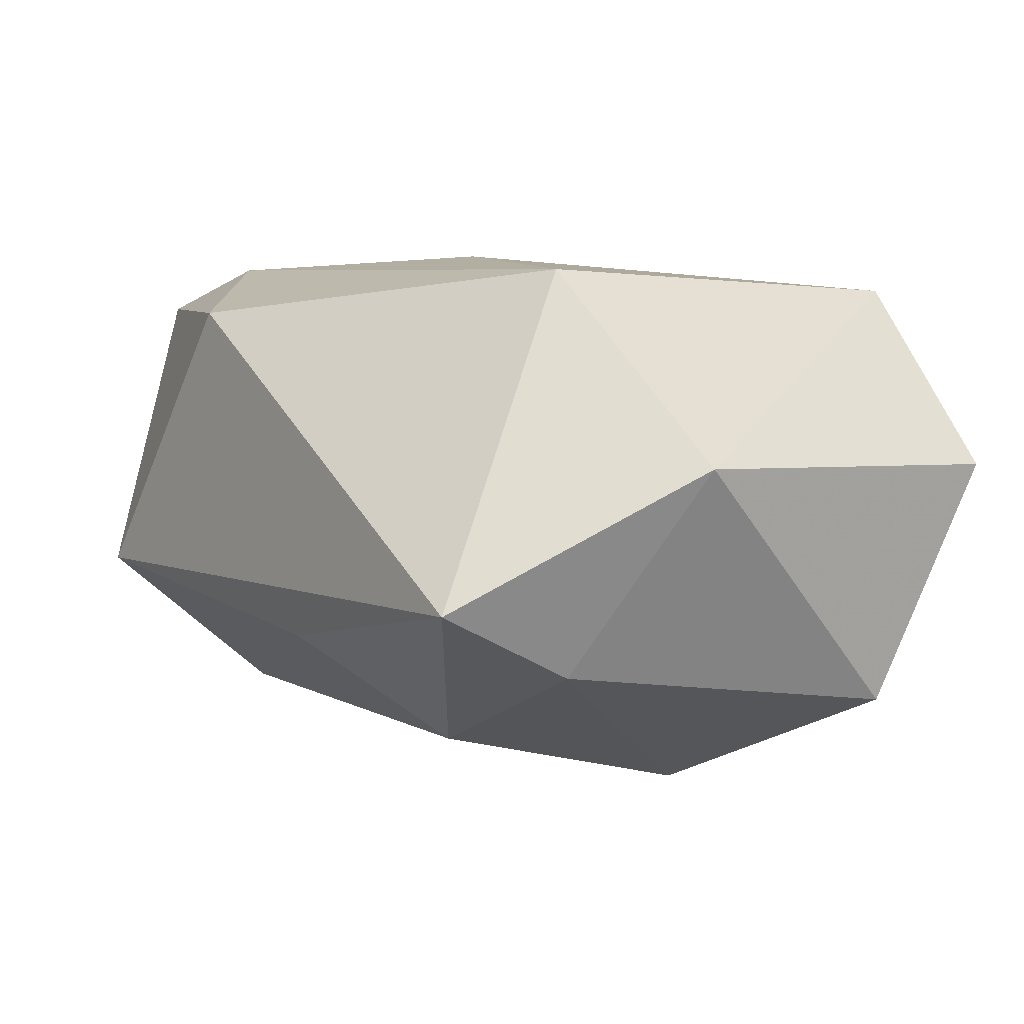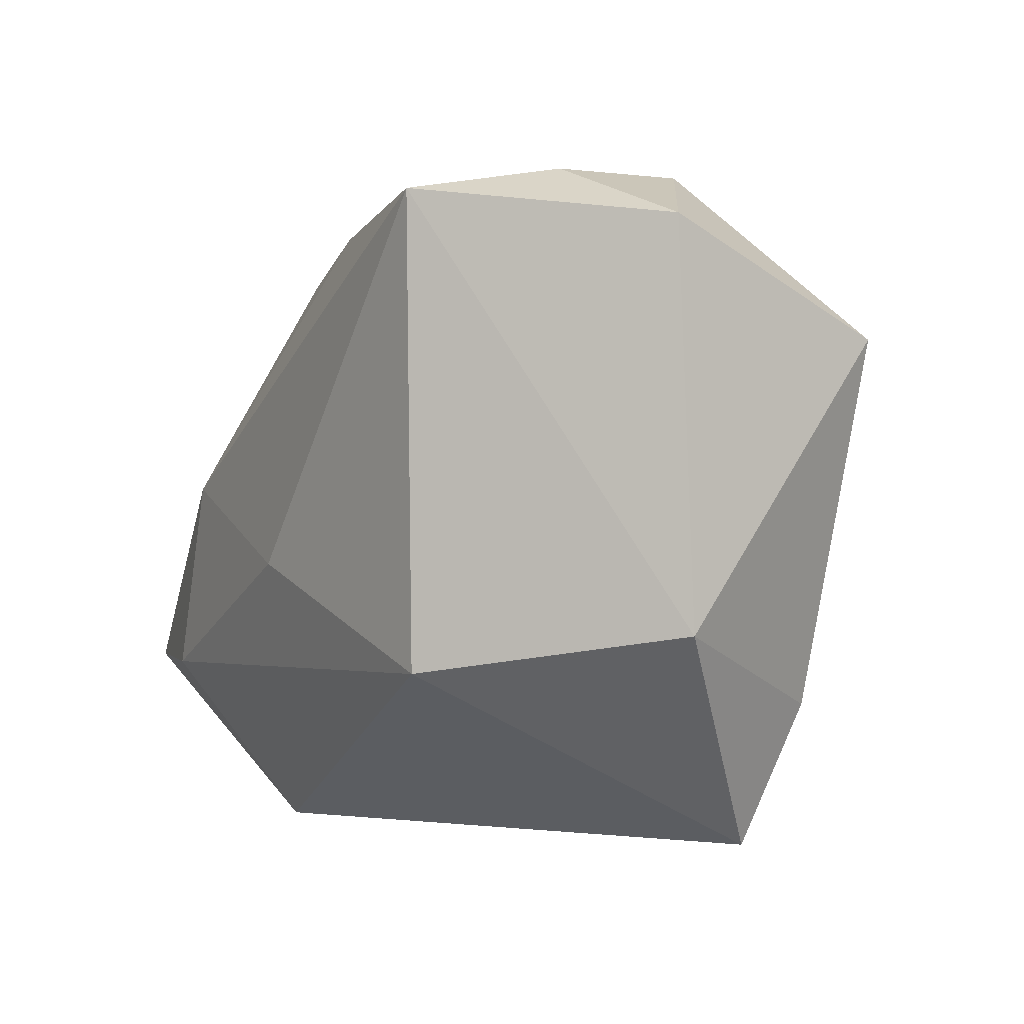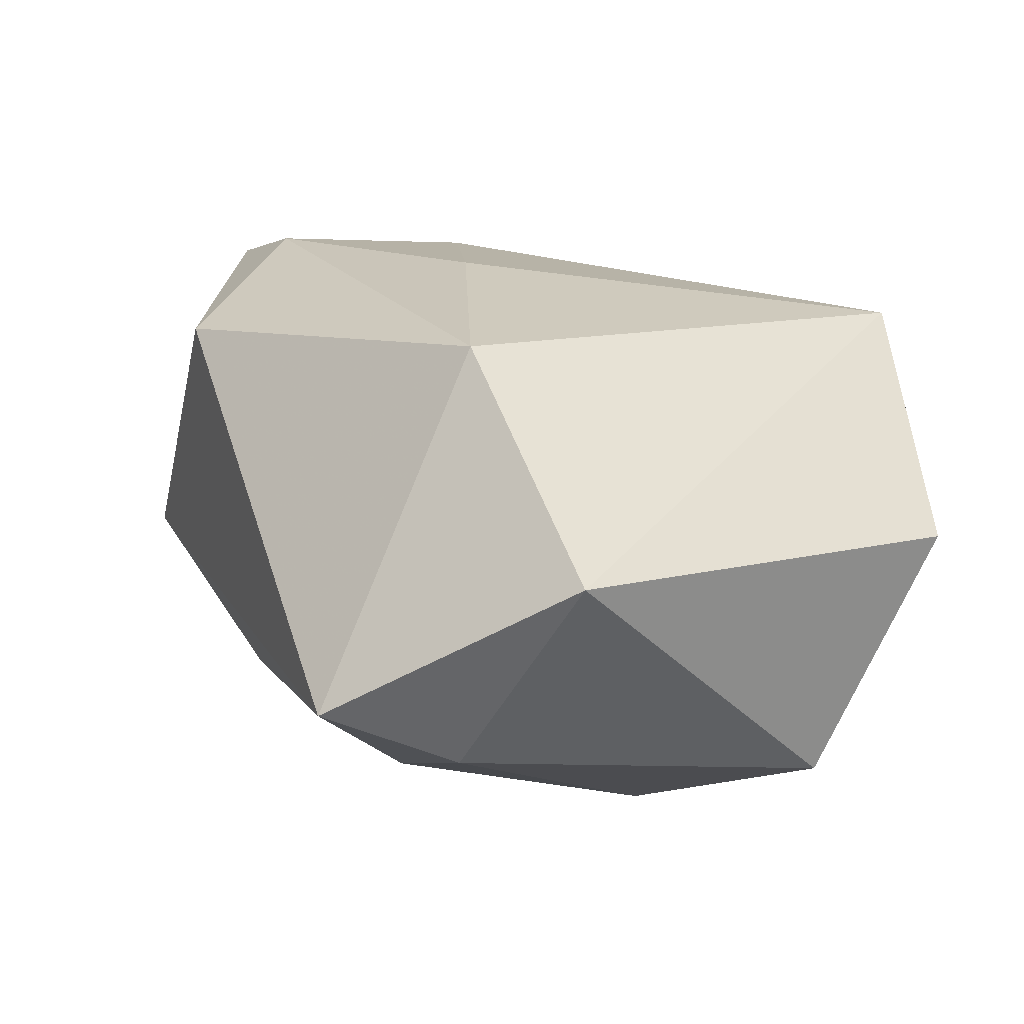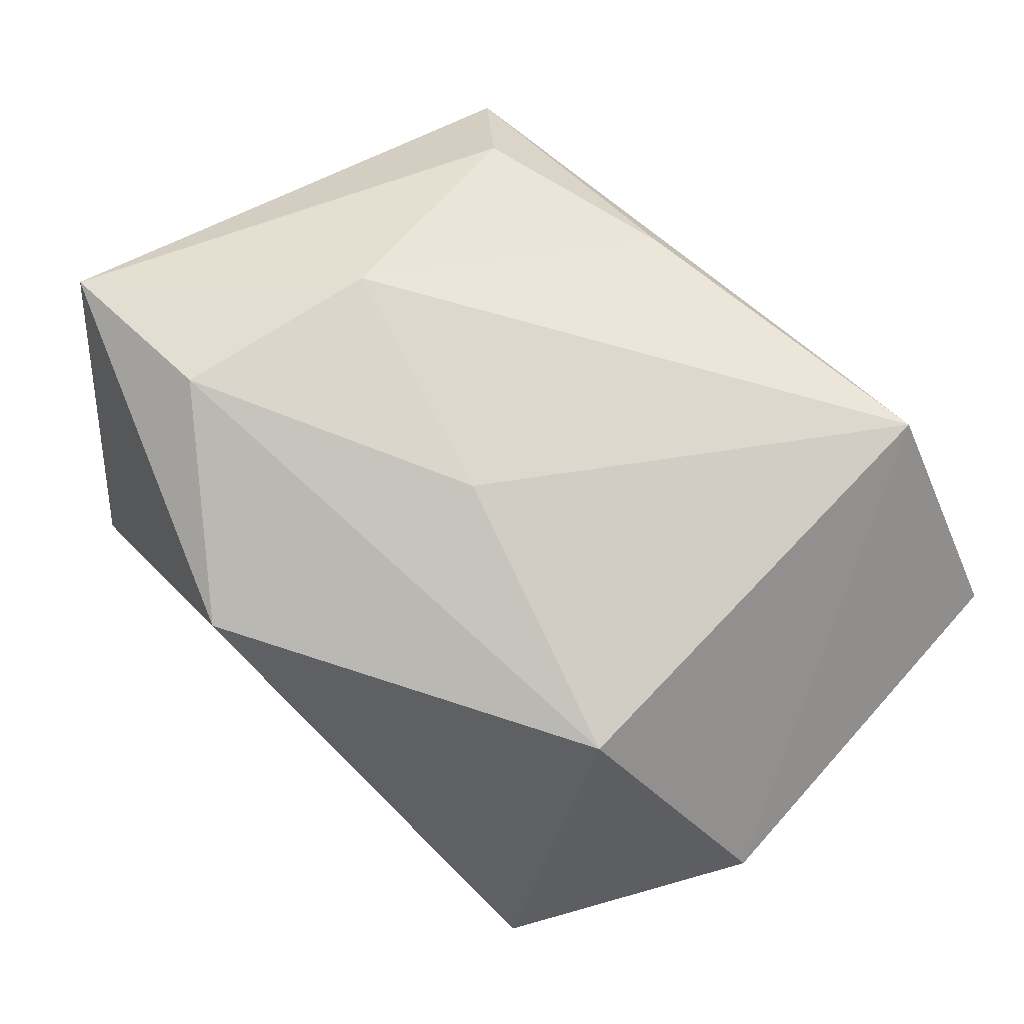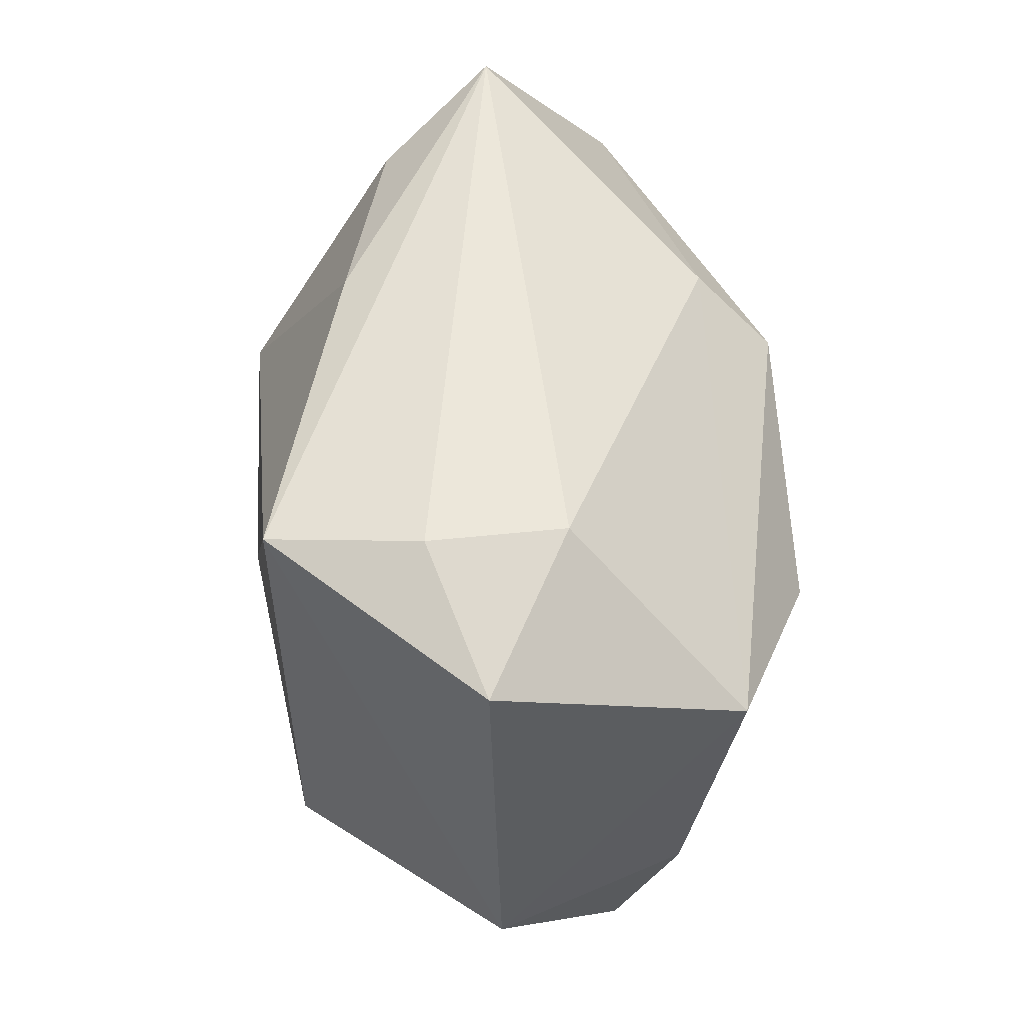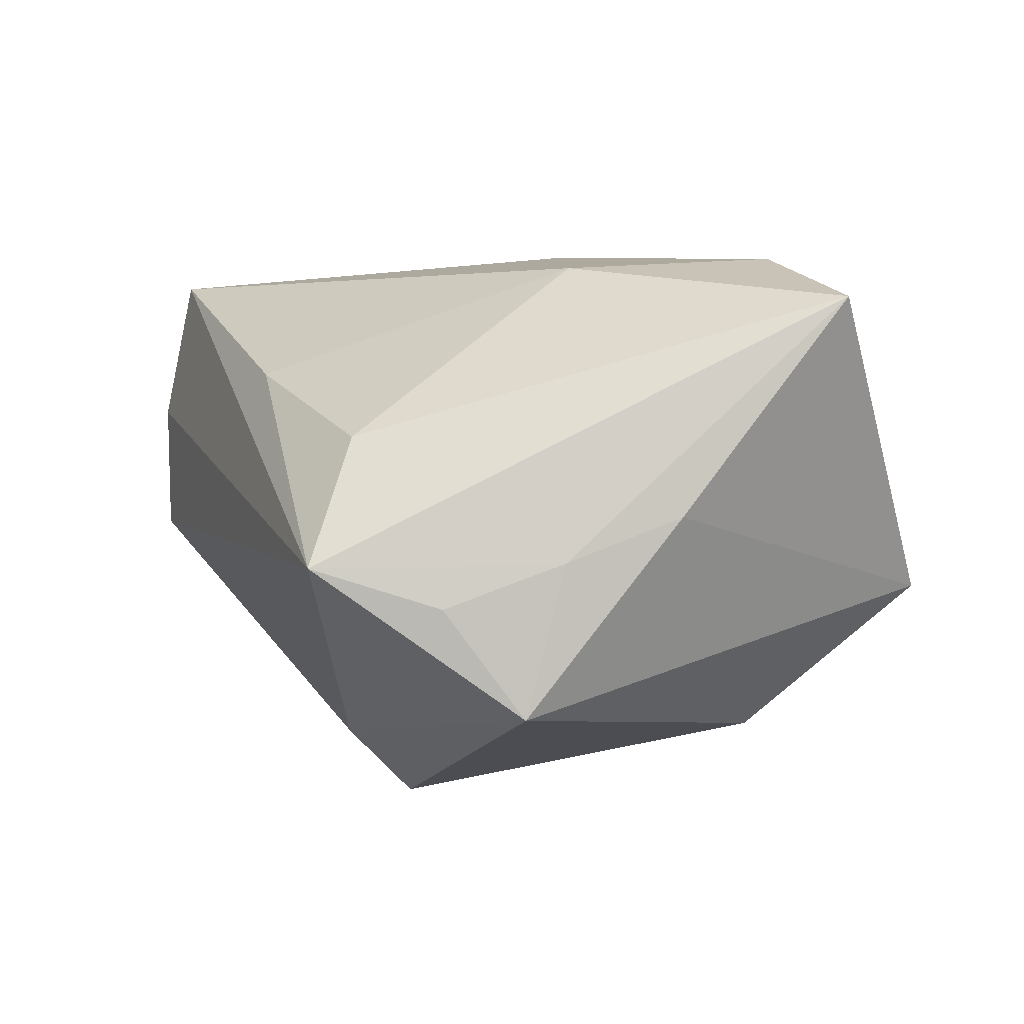
<metadata>
{"format":"obj","ext":"obj","renderer":"f3d","projection":"perspective","resolution":1024,"background":"white","views":[{"elev":0.4,"azim":52.1,"up":"+Z"},{"elev":0.1,"azim":63.1,"up":"+Y"},{"elev":14.2,"azim":67.7,"up":"+Z"},{"elev":77.3,"azim":43.9,"up":"+Z"},{"elev":50.6,"azim":85.9,"up":"+Y"},{"elev":7.0,"azim":-110.0,"up":"+Z"}]}
</metadata>
<code>
v -0.006333 0.02813 0.01415
v -0.0269 0.02516 0.009543
v -0.008619 0.01411 -0.02865
v -0.02736 -0.01459 -0.01996
v 0.0179 0.006417 -0.02861
v 0.01183 -0.01718 -0.02371
v -0.03389 0.03123 -0.001297
v 0.04192 0.02593 0.003346
v -0.04085 0.00961 -0.0009568
v 0.003798 -0.02957 -0.01346
v -0.0114 0.02125 -0.02134
v 0.03781 0.0159 -0.01984
v -0.02677 -0.01672 0.02555
v 0.02817 0.03123 -0.004481
v 0.03184 -0.01848 -0.01643
v -0.03838 0.02028 -0.004884
v -0.0412 0.01354 -0.01472
v 0.02566 0.02894 0.02198
v -0.009606 -0.03171 0.01882
v 0.04324 -0.01096 0.002499
v 0.02563 -0.01476 0.02146
v 0.0287 0.03123 0.007994
v -0.03106 -0.03089 -0.006563
v -0.02235 0.002205 0.02468
v 0.0306 -0.03165 -0.01047
v 6.111e-05 -0.005373 0.02555
v -0.04241 -0.0008941 0.002868
v -0.04276 -0.01687 0.0223
f 28 23 19
f 21 20 18
f 25 21 19
f 20 21 25
f 19 23 25
f 23 17 4
f 3 4 17
f 6 4 3
f 9 28 7
f 23 28 27
f 27 17 23
f 28 9 27
f 27 9 17
f 13 28 19
f 19 21 13
f 13 24 28
f 8 12 14
f 18 20 8
f 20 12 8
f 7 28 2
f 28 24 2
f 6 25 10
f 10 25 23
f 10 4 6
f 23 4 10
f 15 25 6
f 15 12 20
f 20 25 15
f 11 17 7
f 11 3 17
f 7 14 11
f 14 12 11
f 12 3 11
f 6 3 5
f 5 3 12
f 5 15 6
f 12 15 5
f 7 17 16
f 16 9 7
f 17 9 16
f 26 21 18
f 26 13 21
f 18 24 26
f 24 13 26
f 18 8 22
f 22 8 14
f 22 7 18
f 22 14 7
f 18 7 1
f 1 24 18
f 7 2 1
f 1 2 24

</code>
